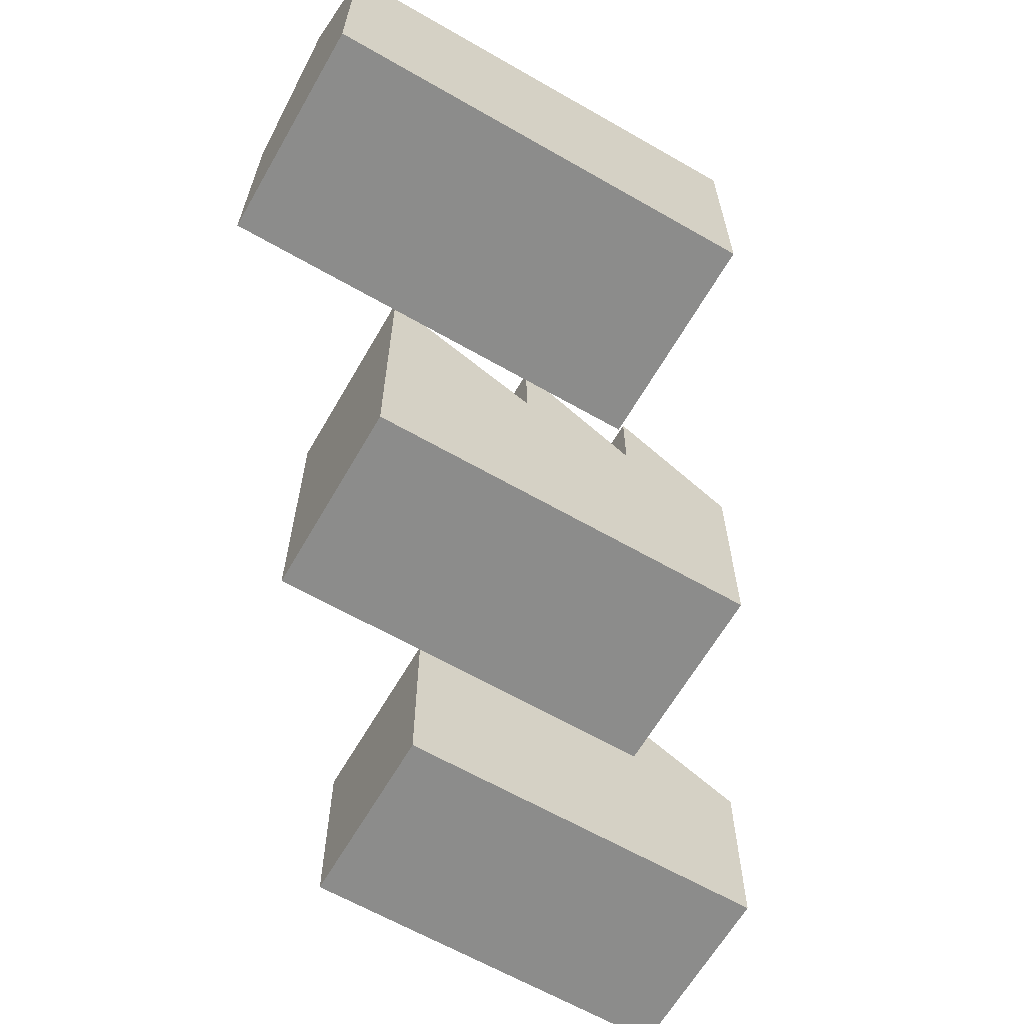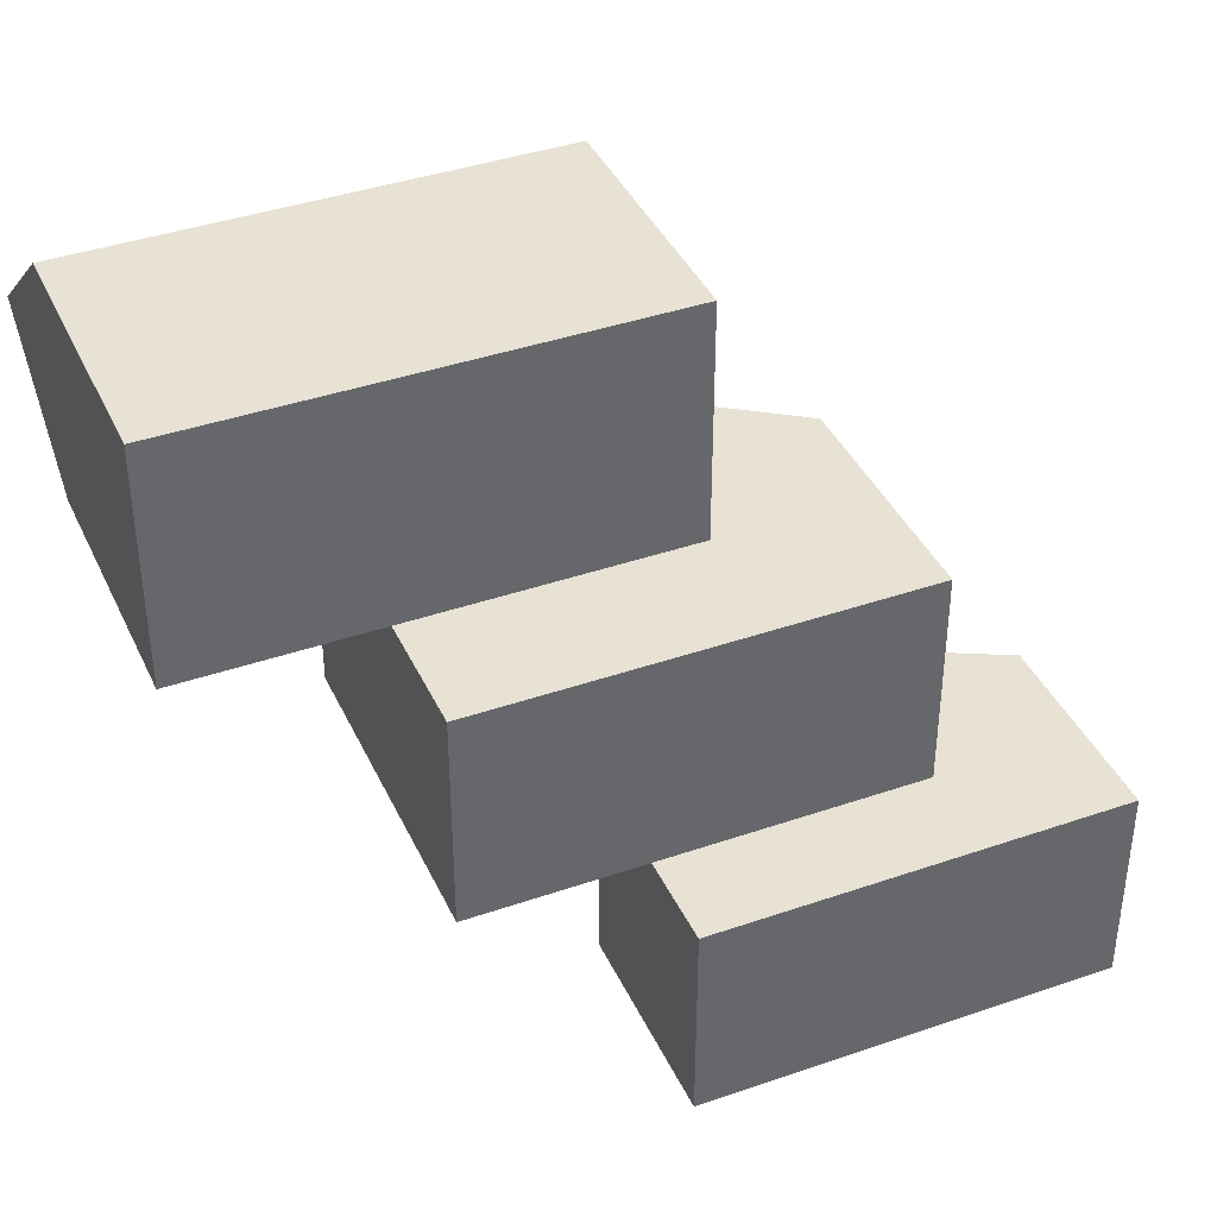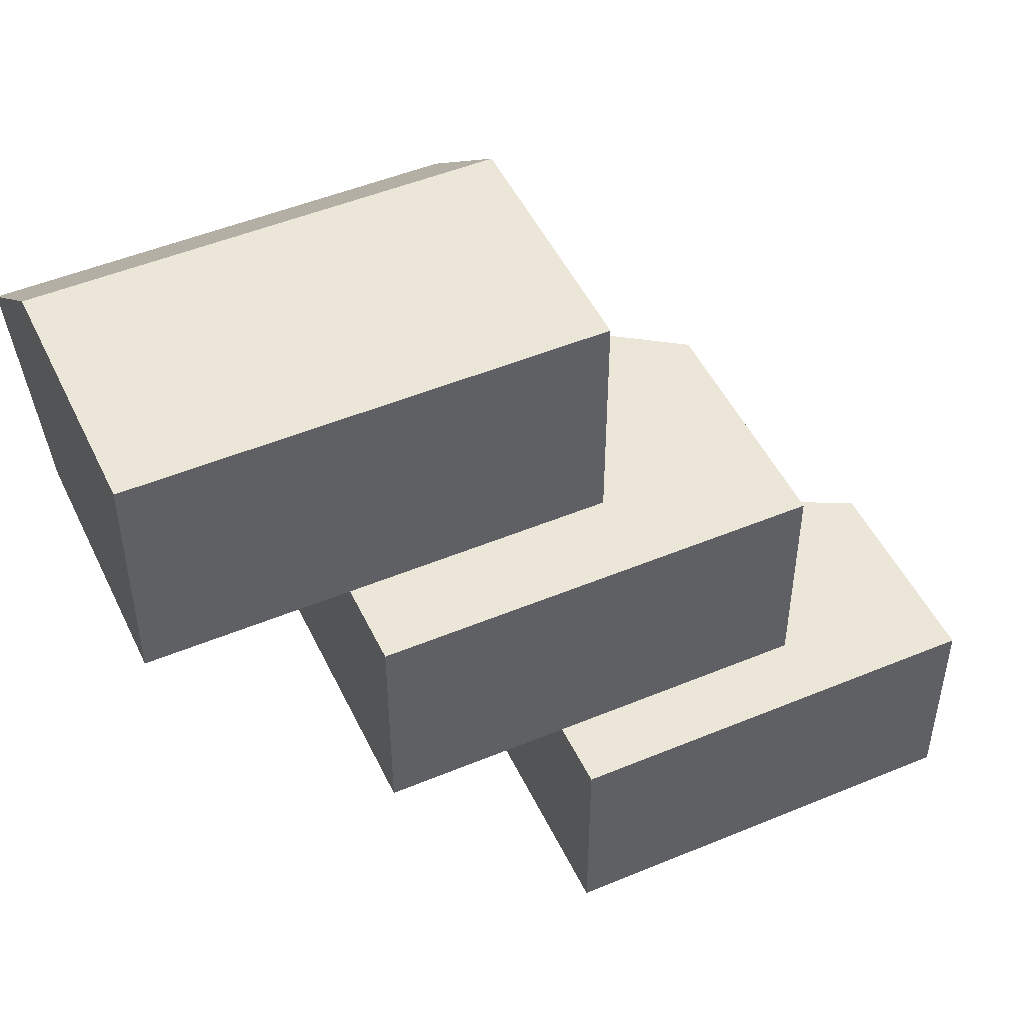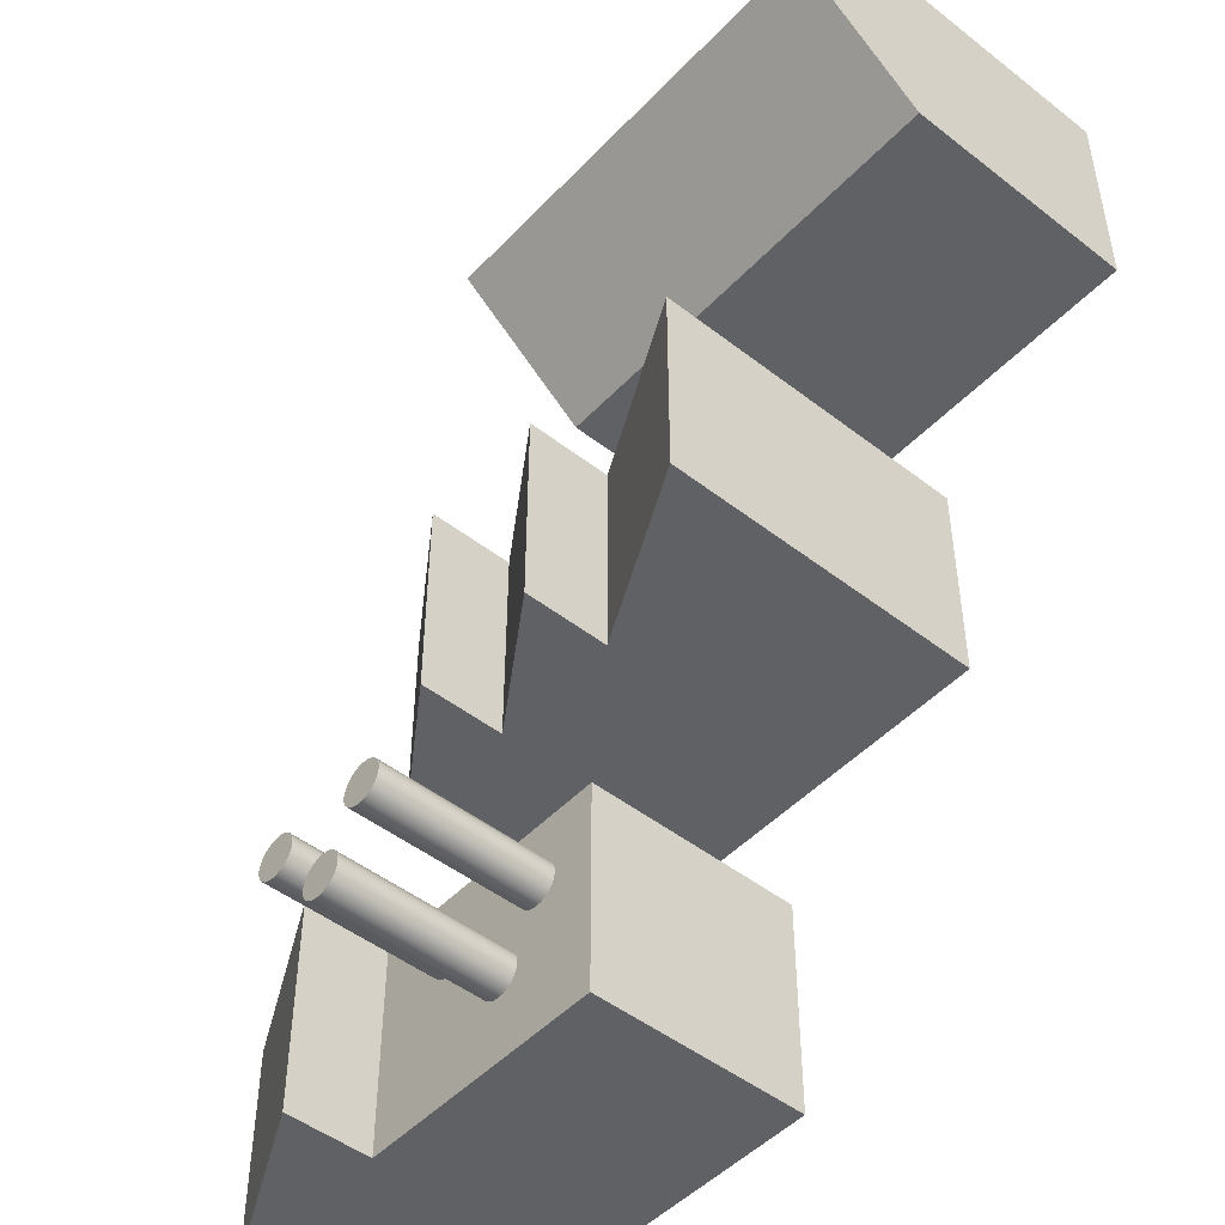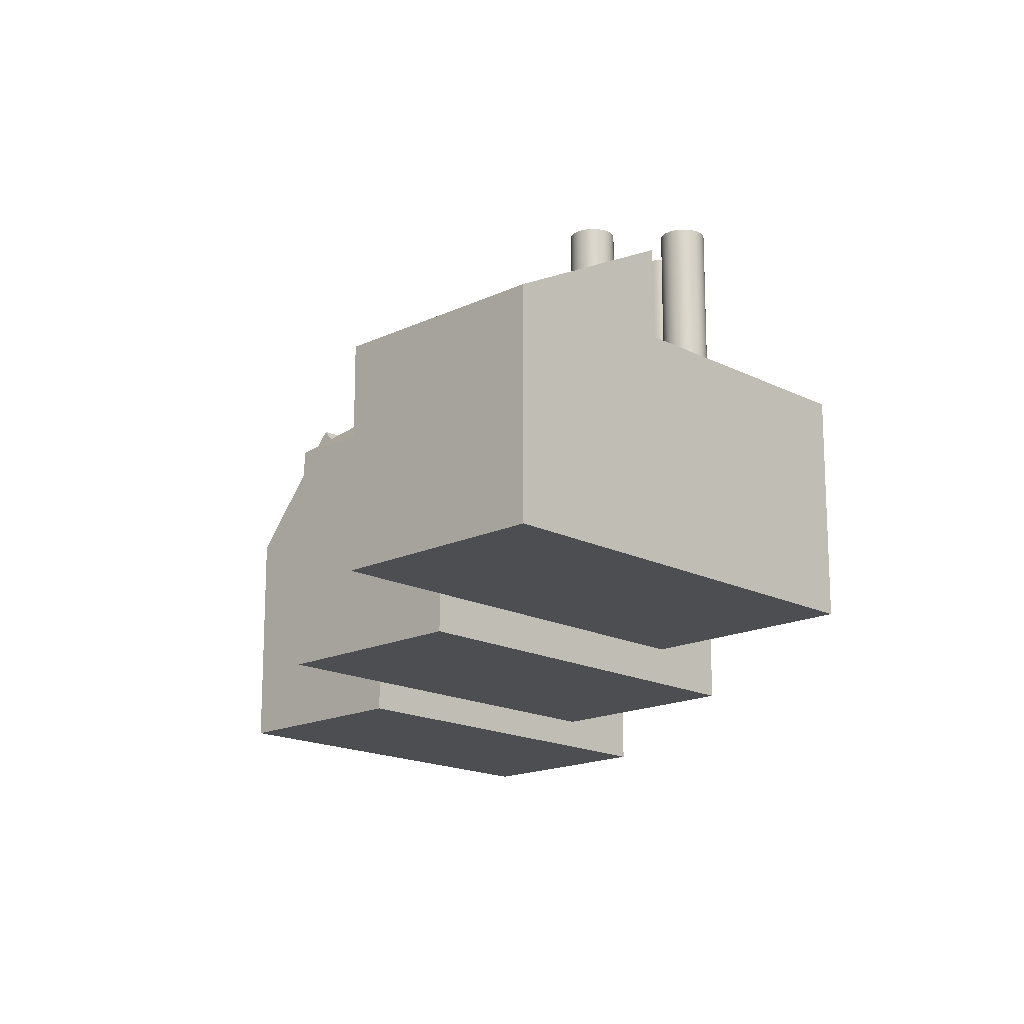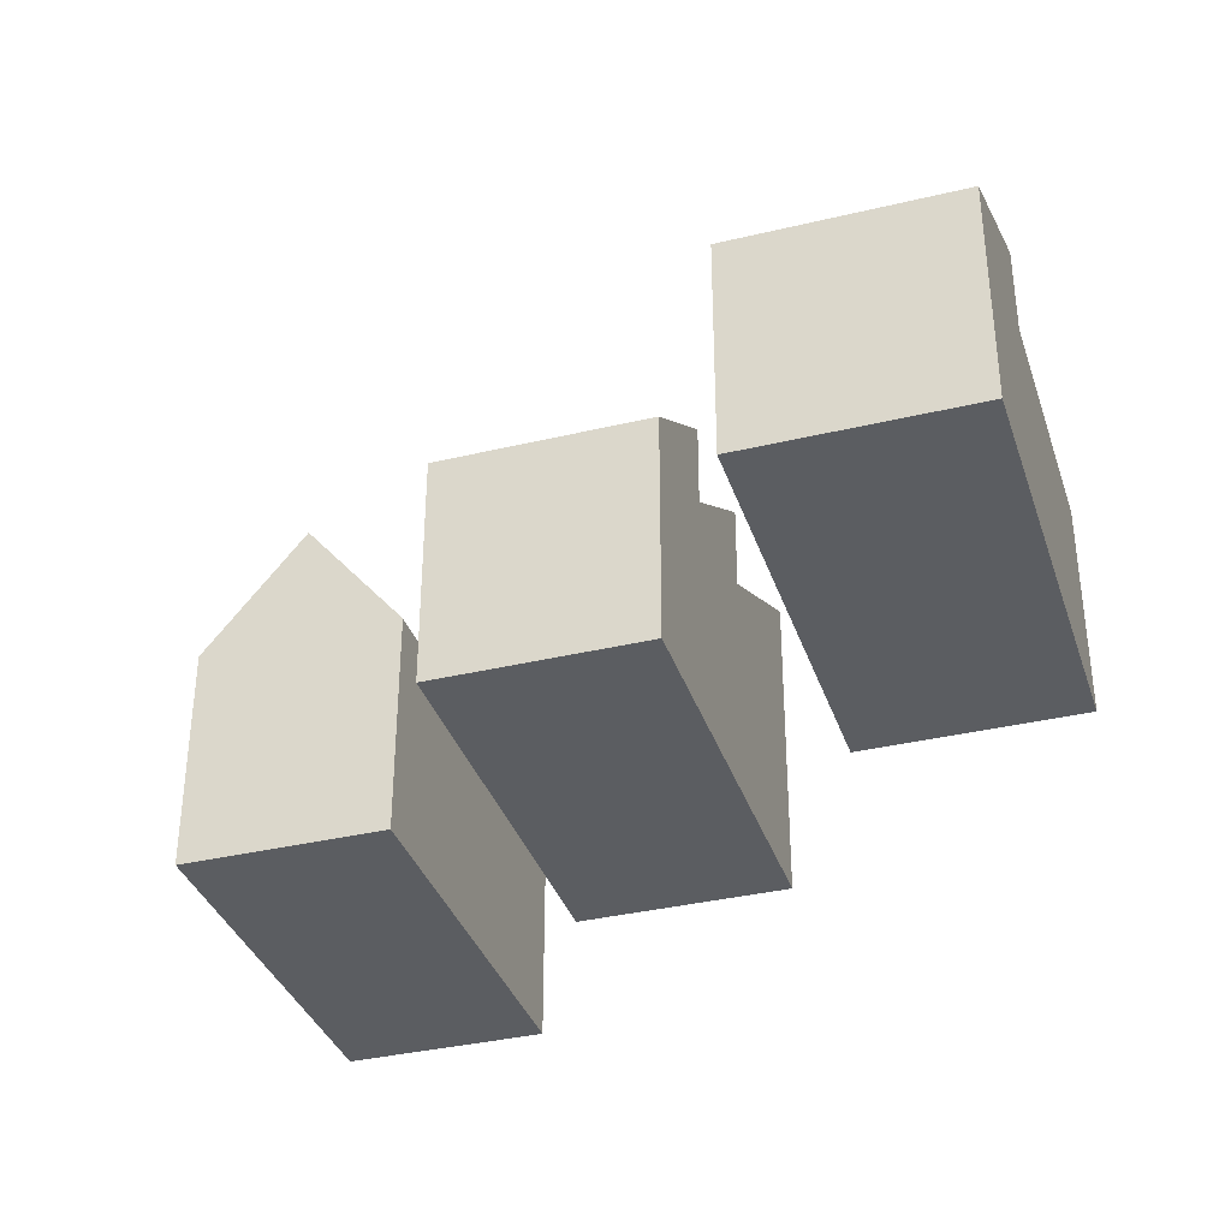
<metadata>
{"format":"obj","ext":"obj","renderer":"f3d","projection":"perspective","resolution":1024,"background":"white","views":[{"elev":-64.1,"azim":150.0,"up":"+Z"},{"elev":39.8,"azim":156.8,"up":"+Y"},{"elev":49.0,"azim":155.2,"up":"+Y"},{"elev":-48.3,"azim":49.0,"up":"+Y"},{"elev":-16.8,"azim":-45.9,"up":"+Z"},{"elev":-35.7,"azim":-72.5,"up":"+Z"}]}
</metadata>
<code>
g Body2
v 15.92 25 15
v 10 25 11
v 10 15 11
v 15.92 15 15
v 22 25 15
v 15.92 25 11.03
v 15.92 15 11.03
v 22 15 15
v 22 25 11
v 22 15 11
v 30 25 15
v 30 15 15
v 10 25 0
v 10 15 0
v 30 25 0
v 30 15 0
f 1 2 4
f 4 2 3
f 5 6 8
f 8 6 7
f 9 5 10
f 10 5 8
f 11 9 12
f 12 9 10
f 6 1 7
f 7 1 4
f 3 2 14
f 14 2 13
f 1 6 2
f 2 6 13
f 13 6 9
f 13 9 15
f 15 9 11
f 6 5 9
f 16 15 12
f 12 15 11
f 4 3 7
f 7 3 14
f 7 14 10
f 10 14 16
f 10 16 12
f 10 8 7
f 13 15 14
f 14 15 16
g Body3
v 40 35 17
v 40 40 11
v 20 40 11
v 20 35 17
v 40 30 11
v 20 30 11
v 40 40 0
v 20 40 0
v 40 30 0
v 20 30 0
f 17 18 20
f 20 18 19
f 17 20 21
f 21 20 22
f 23 24 18
f 18 24 19
f 25 23 21
f 21 23 18
f 21 18 17
f 26 25 22
f 22 25 21
f 24 26 19
f 19 26 22
f 19 22 20
f 24 23 26
f 26 23 25
g Body4
v 18 7 10
v 17.97 7.259 10
v 17.87 7.5 10
v 17.71 7.707 10
v 17.5 7.866 10
v 17.26 7.966 10
v 17 8 10
v 16.74 7.966 10
v 16.5 7.866 10
v 16.29 7.707 10
v 16.13 7.5 10
v 16.03 7.259 10
v 16 7 10
v 16.03 6.741 10
v 16.13 6.5 10
v 16.29 6.293 10
v 16.5 6.134 10
v 16.74 6.034 10
v 17 6 10
v 17.26 6.034 10
v 17.5 6.134 10
v 17.71 6.293 10
v 17.87 6.5 10
v 17.97 6.741 10
v 18 7 18
v 17.97 6.741 18
v 17.87 6.5 18
v 17.71 6.293 18
v 17.5 6.134 18
v 17.26 6.034 18
v 17 6 18
v 16.74 6.034 18
v 16.5 6.134 18
v 16.29 6.293 18
v 16.13 6.5 18
v 16.03 6.741 18
v 16 7 18
v 16.03 7.259 18
v 16.13 7.5 18
v 16.29 7.707 18
v 16.5 7.866 18
v 16.74 7.966 18
v 17 8 18
v 17.26 7.966 18
v 17.5 7.866 18
v 17.71 7.707 18
v 17.87 7.5 18
v 17.97 7.259 18
v 0 0 0
v 0 10 0
v 20 10 0
v 20 0 0
v 20 10 10
v 20 0 10
v 8.042 10 10
v 0 10 10
v 8.042 10 14
v 0 0 10
v 8.042 0 14
v 8.042 0 10
v 13 7 10
v 12.97 6.741 10
v 12.87 6.5 10
v 12.71 6.293 10
v 12.5 6.134 10
v 12.26 6.034 10
v 12 6 10
v 11.74 6.034 10
v 11.5 6.134 10
v 11.29 6.293 10
v 11.13 6.5 10
v 11.03 6.741 10
v 11 7 10
v 11.03 7.259 10
v 11.13 7.5 10
v 11.29 7.707 10
v 11.5 7.866 10
v 11.74 7.966 10
v 12 8 10
v 12.26 7.966 10
v 12.5 7.866 10
v 12.71 7.707 10
v 12.87 7.5 10
v 12.97 7.259 10
v 16 4 10
v 15.97 3.741 10
v 15.87 3.5 10
v 15.71 3.293 10
v 15.5 3.134 10
v 15.26 3.034 10
v 15 3 10
v 14.74 3.034 10
v 14.5 3.134 10
v 14.29 3.293 10
v 14.13 3.5 10
v 14.03 3.741 10
v 14 4 10
v 14.03 4.259 10
v 14.13 4.5 10
v 14.29 4.707 10
v 14.5 4.866 10
v 14.74 4.966 10
v 15 5 10
v 15.26 4.966 10
v 15.5 4.866 10
v 15.71 4.707 10
v 15.87 4.5 10
v 15.97 4.259 10
v 16 4 18
v 15.97 4.259 18
v 15.87 4.5 18
v 15.71 4.707 18
v 15.5 4.866 18
v 15.26 4.966 18
v 15 5 18
v 14.74 4.966 18
v 14.5 4.866 18
v 14.29 4.707 18
v 14.13 4.5 18
v 14.03 4.259 18
v 14 4 18
v 14.03 3.741 18
v 14.13 3.5 18
v 14.29 3.293 18
v 14.5 3.134 18
v 14.74 3.034 18
v 15 3 18
v 15.26 3.034 18
v 15.5 3.134 18
v 15.71 3.293 18
v 15.87 3.5 18
v 15.97 3.741 18
v 13 7 18
v 12.97 6.741 18
v 12.87 6.5 18
v 12.71 6.293 18
v 12.5 6.134 18
v 12.26 6.034 18
v 12 6 18
v 11.74 6.034 18
v 11.5 6.134 18
v 11.29 6.293 18
v 11.13 6.5 18
v 11.03 6.741 18
v 11 7 18
v 11.03 7.259 18
v 11.13 7.5 18
v 11.29 7.707 18
v 11.5 7.866 18
v 11.74 7.966 18
v 12 8 18
v 12.26 7.966 18
v 12.5 7.866 18
v 12.71 7.707 18
v 12.87 7.5 18
v 12.97 7.259 18
f 28 74 27
f 27 74 51
f 27 51 50
f 50 51 52
f 50 52 49
f 49 52 53
f 49 53 48
f 48 53 54
f 48 54 47
f 47 54 55
f 47 55 46
f 46 55 56
f 46 56 45
f 45 56 57
f 45 57 44
f 44 57 58
f 44 58 43
f 43 58 59
f 43 59 42
f 42 59 60
f 42 60 41
f 41 60 61
f 41 61 40
f 40 61 62
f 40 62 39
f 39 62 63
f 39 63 38
f 38 63 64
f 38 64 37
f 37 64 65
f 37 65 36
f 36 65 66
f 36 66 35
f 35 66 67
f 35 67 34
f 34 67 68
f 34 68 33
f 33 68 69
f 33 69 32
f 32 69 70
f 32 70 31
f 31 70 71
f 31 71 30
f 30 71 72
f 30 72 29
f 29 72 73
f 29 73 28
f 28 73 74
f 74 64 51
f 51 64 63
f 51 63 52
f 52 63 62
f 52 62 53
f 53 62 61
f 53 61 54
f 54 61 60
f 54 60 55
f 55 60 59
f 55 59 56
f 56 59 58
f 56 58 57
f 64 74 65
f 65 74 73
f 65 73 66
f 66 73 72
f 66 72 67
f 67 72 71
f 67 71 68
f 68 71 70
f 68 70 69
f 76 77 75
f 75 77 78
f 79 80 77
f 77 80 78
f 79 77 81
f 81 77 76
f 81 76 82
f 82 83 81
f 84 82 75
f 75 82 76
f 83 82 85
f 85 82 84
f 80 86 78
f 78 86 75
f 75 86 84
f 84 86 85
f 28 27 79
f 79 27 50
f 79 50 80
f 80 50 49
f 80 49 48
f 48 47 80
f 80 47 112
f 80 112 113
f 112 47 111
f 111 47 46
f 111 46 134
f 134 46 45
f 134 45 133
f 133 45 132
f 132 45 44
f 132 44 131
f 131 44 43
f 131 43 130
f 130 43 42
f 130 42 129
f 129 42 41
f 129 41 40
f 39 87 40
f 40 87 88
f 40 88 128
f 128 88 89
f 128 89 127
f 127 89 90
f 127 90 126
f 126 90 91
f 126 91 125
f 125 91 92
f 125 92 124
f 124 92 93
f 124 93 123
f 123 93 94
f 123 94 122
f 122 94 86
f 122 86 121
f 121 86 120
f 120 86 119
f 119 86 118
f 118 86 117
f 117 86 80
f 117 80 116
f 116 80 115
f 115 80 114
f 114 80 113
f 87 39 110
f 110 39 38
f 110 38 109
f 109 38 37
f 109 37 108
f 108 37 36
f 108 36 107
f 107 36 35
f 107 35 106
f 106 35 34
f 106 34 79
f 79 34 33
f 79 33 32
f 32 31 79
f 79 31 30
f 79 30 29
f 29 28 79
f 94 95 86
f 86 95 96
f 86 96 97
f 97 98 86
f 86 98 81
f 81 98 99
f 81 99 100
f 100 101 81
f 81 101 102
f 81 102 103
f 103 104 81
f 81 104 105
f 81 105 106
f 128 129 40
f 79 81 106
f 81 83 86
f 86 83 85
f 136 146 135
f 135 146 147
f 135 147 158
f 158 147 148
f 158 148 157
f 157 148 149
f 157 149 156
f 156 149 150
f 156 150 155
f 155 150 151
f 155 151 154
f 154 151 152
f 154 152 153
f 146 136 145
f 145 136 137
f 145 137 144
f 144 137 138
f 144 138 143
f 143 138 139
f 143 139 142
f 142 139 140
f 142 140 141
f 134 136 111
f 111 136 135
f 111 135 112
f 112 135 158
f 112 158 113
f 113 158 157
f 113 157 114
f 114 157 156
f 114 156 115
f 115 156 155
f 115 155 116
f 116 155 154
f 116 154 117
f 117 154 153
f 117 153 118
f 118 153 152
f 118 152 119
f 119 152 151
f 119 151 120
f 120 151 150
f 120 150 121
f 121 150 149
f 121 149 122
f 122 149 148
f 122 148 123
f 123 148 147
f 123 147 124
f 124 147 146
f 124 146 125
f 125 146 145
f 125 145 126
f 126 145 144
f 126 144 127
f 127 144 143
f 127 143 128
f 128 143 142
f 128 142 129
f 129 142 141
f 129 141 130
f 130 141 140
f 130 140 131
f 131 140 139
f 131 139 132
f 132 139 138
f 132 138 133
f 133 138 137
f 133 137 134
f 134 137 136
f 110 182 87
f 87 182 159
f 87 159 88
f 88 159 160
f 88 160 89
f 89 160 161
f 89 161 90
f 90 161 162
f 90 162 91
f 91 162 163
f 91 163 92
f 92 163 164
f 92 164 93
f 93 164 165
f 93 165 94
f 94 165 166
f 94 166 95
f 95 166 167
f 95 167 96
f 96 167 168
f 96 168 97
f 97 168 169
f 97 169 98
f 98 169 170
f 98 170 99
f 99 170 171
f 99 171 100
f 100 171 172
f 100 172 101
f 101 172 173
f 101 173 102
f 102 173 174
f 102 174 103
f 103 174 175
f 103 175 104
f 104 175 176
f 104 176 105
f 105 176 177
f 105 177 106
f 106 177 178
f 106 178 107
f 107 178 179
f 107 179 108
f 108 179 180
f 108 180 109
f 109 180 181
f 109 181 110
f 110 181 182
f 182 172 159
f 159 172 171
f 159 171 160
f 160 171 170
f 160 170 161
f 161 170 169
f 161 169 162
f 162 169 168
f 162 168 163
f 163 168 167
f 163 167 164
f 164 167 166
f 164 166 165
f 172 182 173
f 173 182 181
f 173 181 174
f 174 181 180
f 174 180 175
f 175 180 179
f 175 179 176
f 176 179 178
f 176 178 177

</code>
